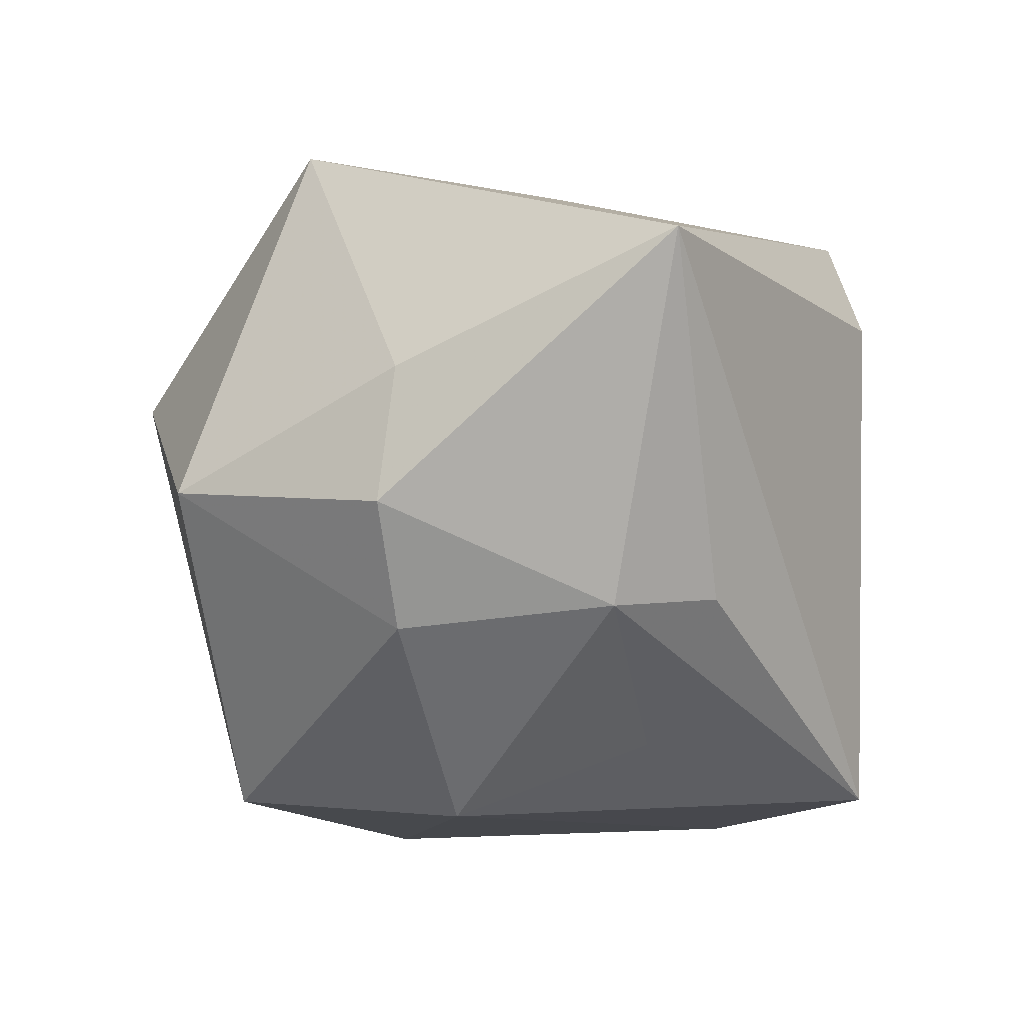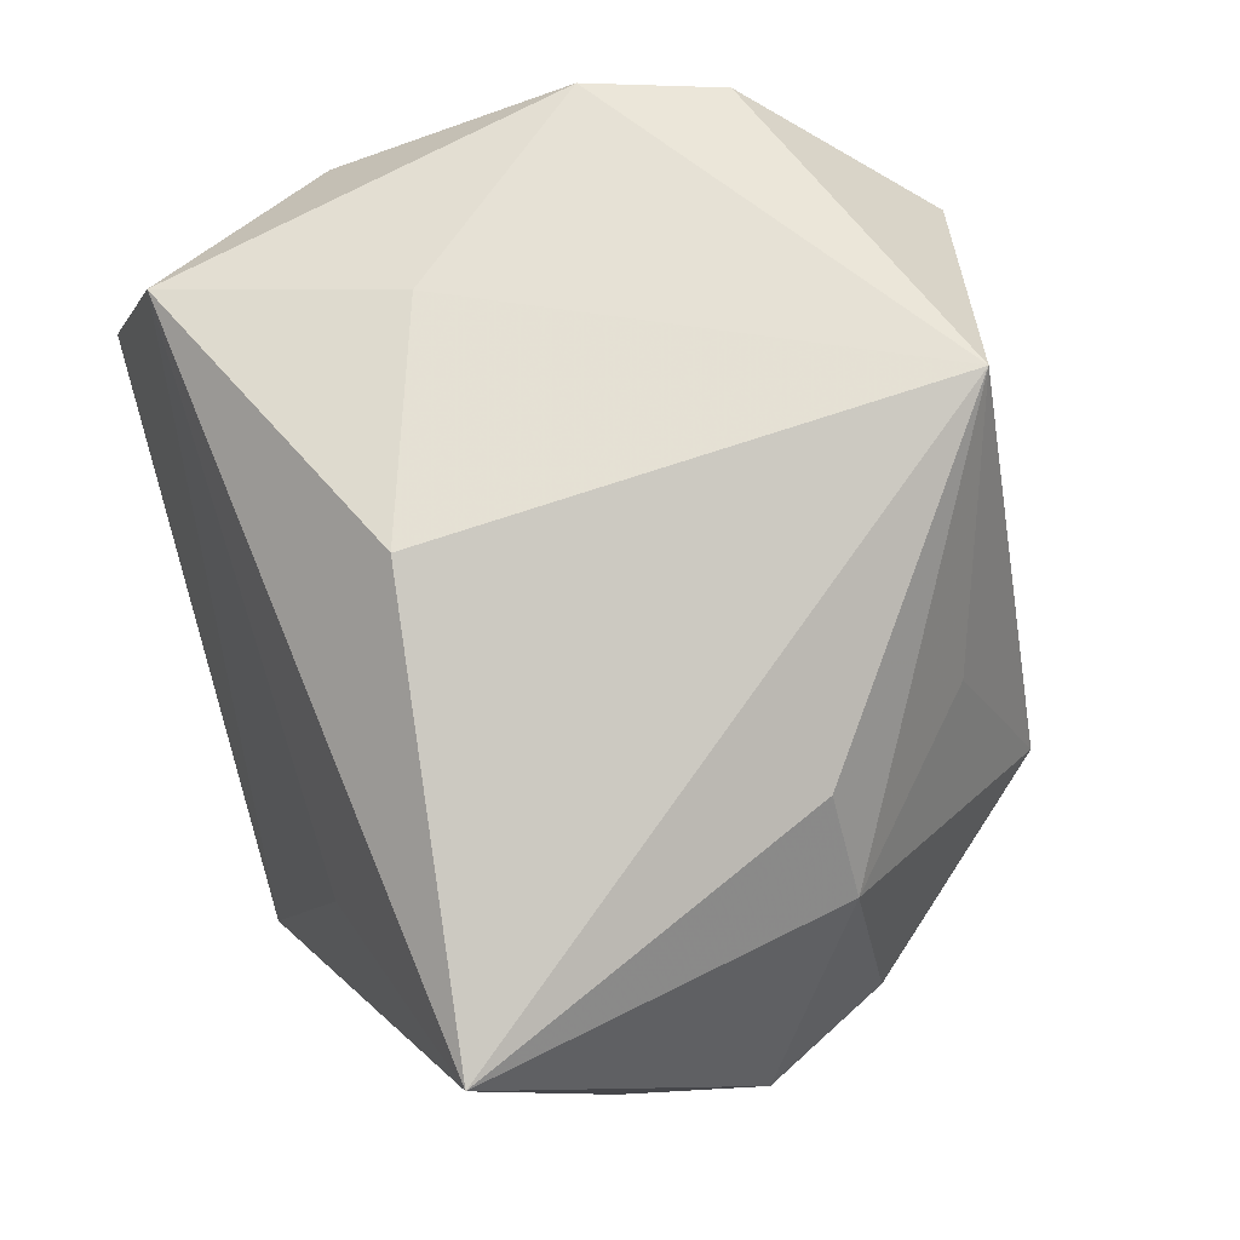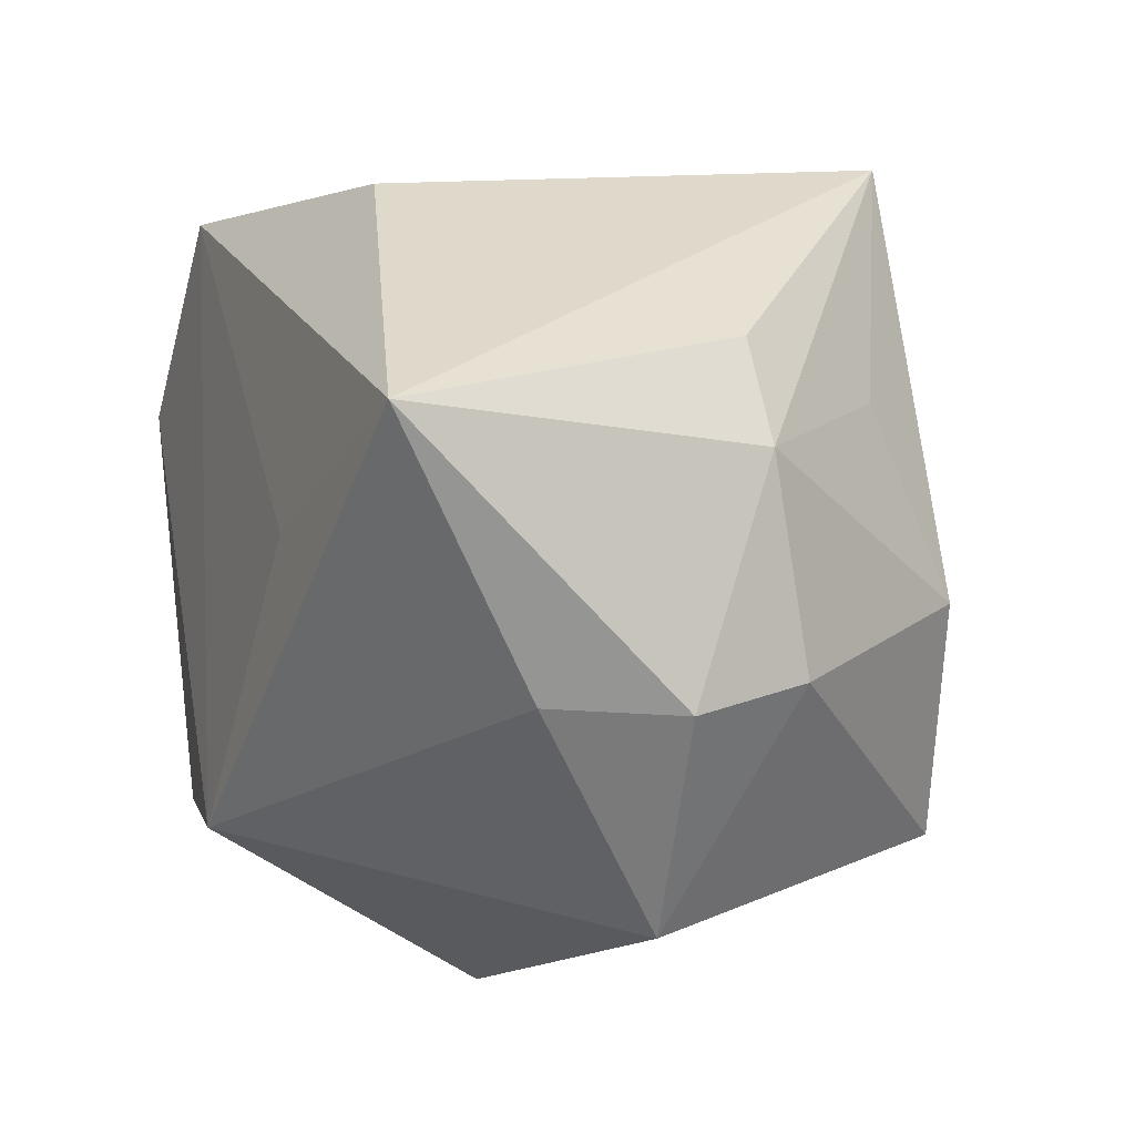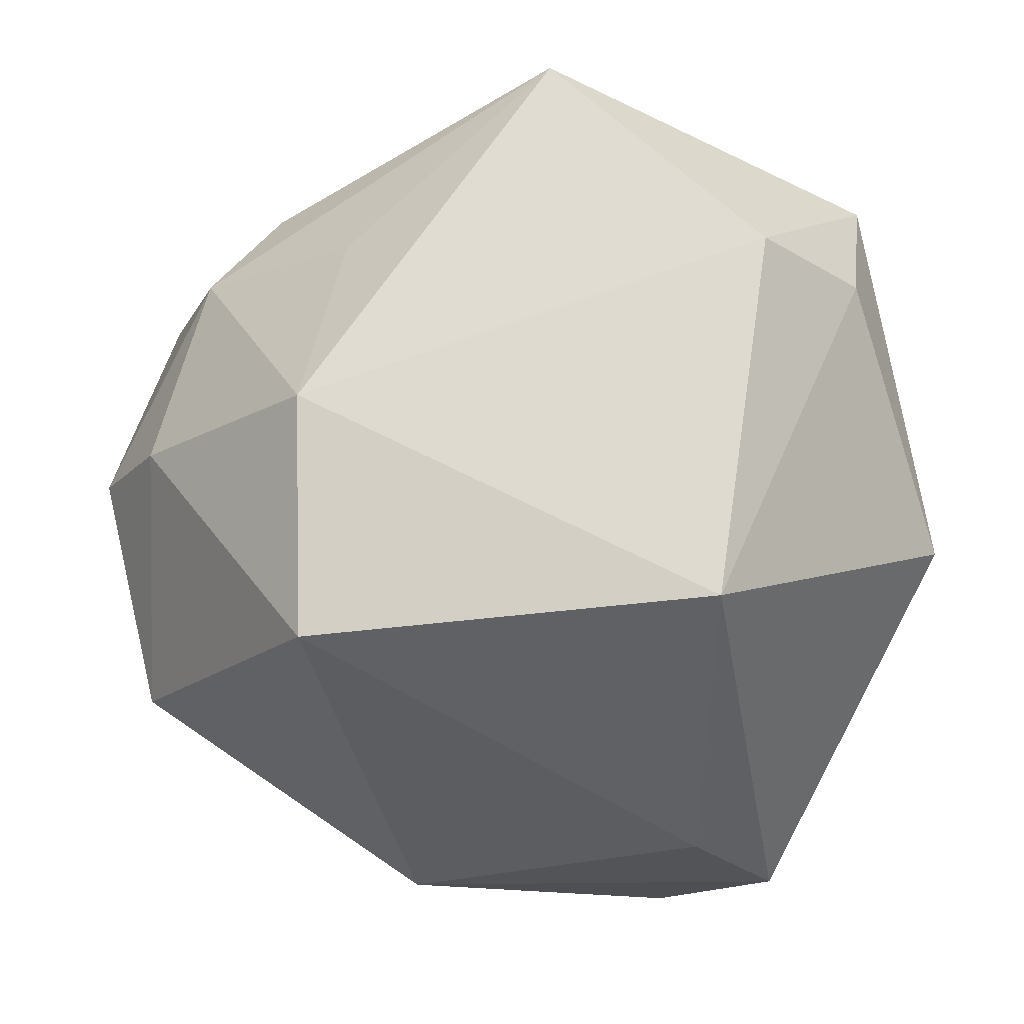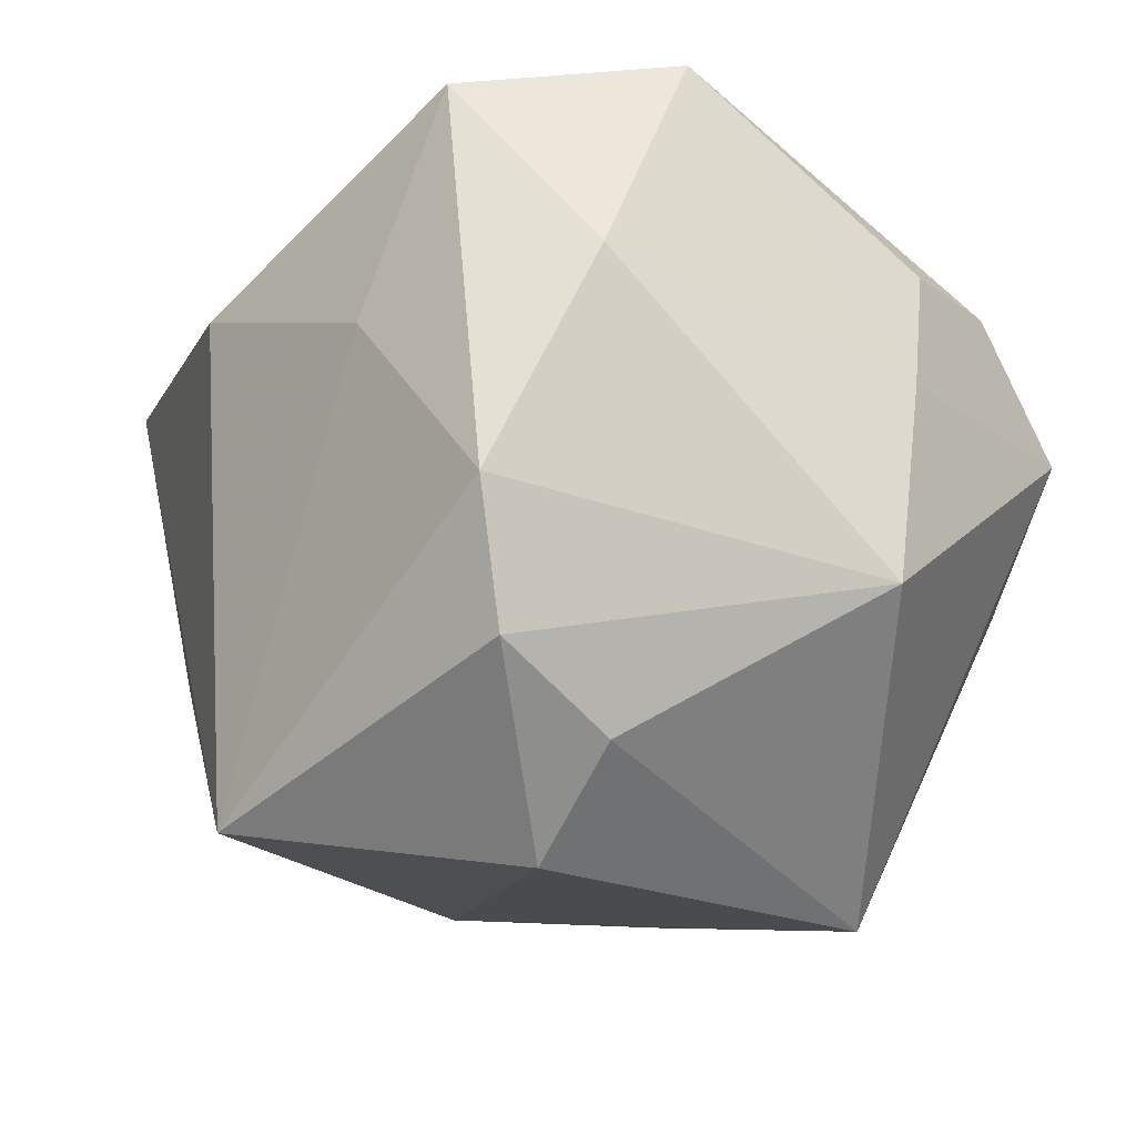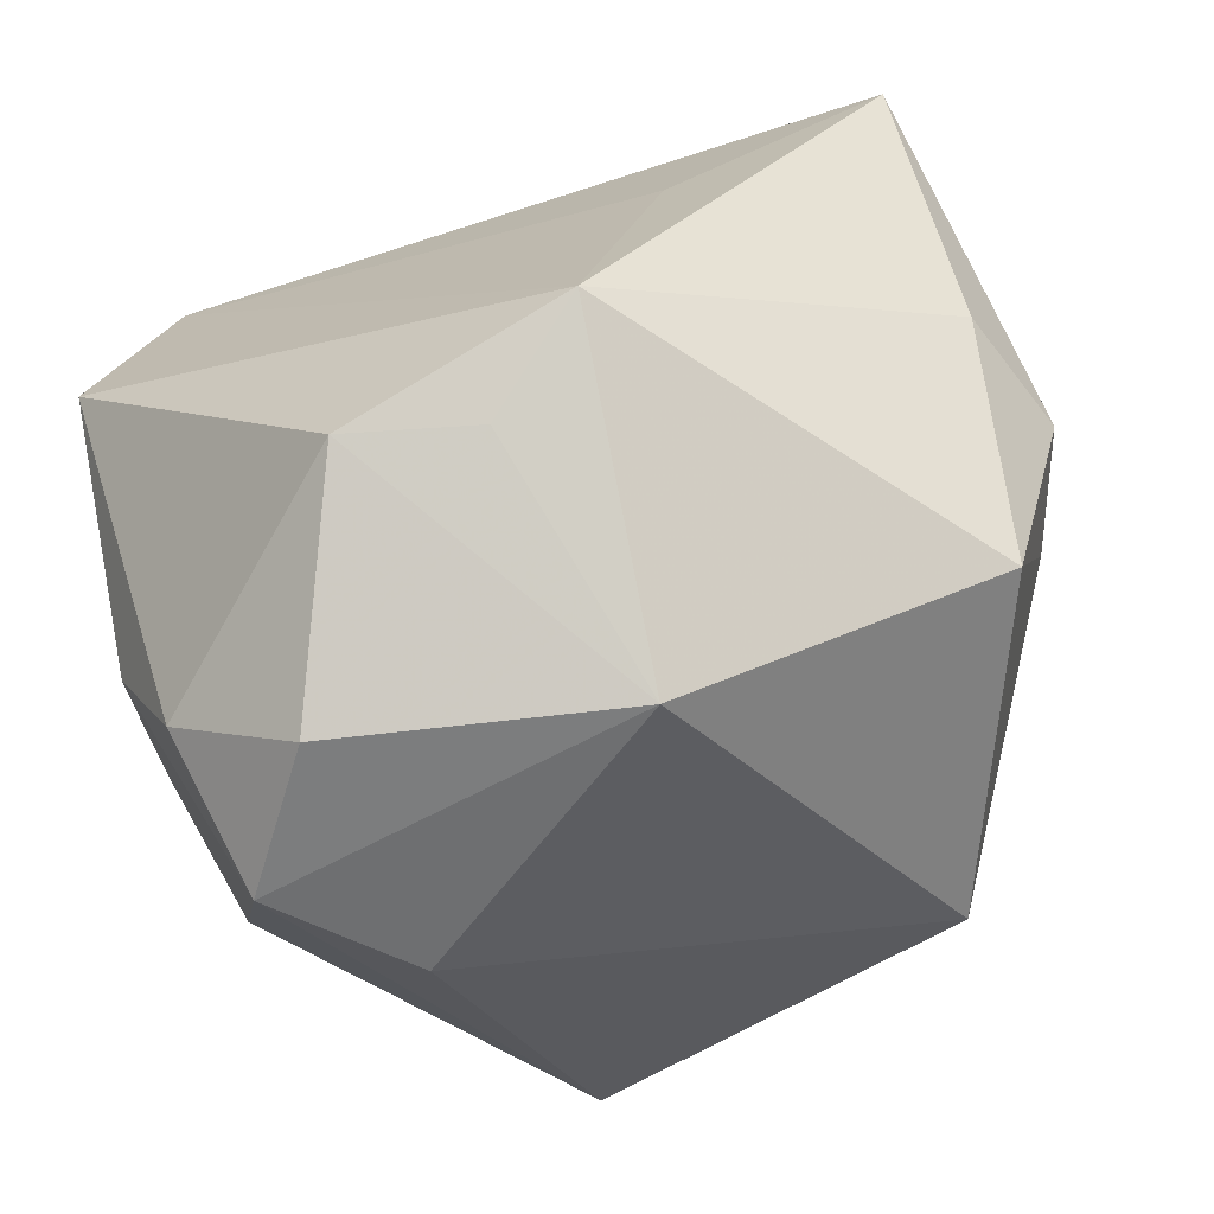
<metadata>
{"format":"obj","ext":"obj","renderer":"f3d","projection":"perspective","resolution":1024,"background":"white","views":[{"elev":-3.9,"azim":109.2,"up":"+Z"},{"elev":76.1,"azim":75.2,"up":"+Y"},{"elev":19.7,"azim":78.3,"up":"+Y"},{"elev":-17.9,"azim":179.5,"up":"+Y"},{"elev":-17.0,"azim":-119.4,"up":"+Z"},{"elev":-58.9,"azim":26.2,"up":"+Y"}]}
</metadata>
<code>
v -0.01848 -0.04501 -0.007361
v 0.01508 -0.04652 0.01141
v -0.02498 0.01784 -0.04291
v -0.03118 -0.03549 0.02334
v -0.03884 -0.02131 0.02274
v 0.0498 0.03327 0.02481
v 0.04084 0.02341 -0.01486
v 0.02697 -0.02745 -0.03759
v 0.03232 0.03265 -0.01403
v 0.00988 -0.02979 0.03595
v -0.03752 0.00707 0.04152
v -0.01617 -0.04649 0.02214
v -0.02886 -0.04652 0.008413
v 0.05093 0.001683 0.01115
v 0.02154 -0.0216 0.04152
v 0.0269 0.01296 0.0331
v -0.03847 0.02941 -0.02397
v 0.02767 0.0002313 -0.03883
v -0.04734 -0.01108 -0.01531
v 0.05392 0.0008121 -0.003793
v 0.002897 0.04357 0.01939
v -0.01868 -0.0247 -0.04483
v -0.04119 0.03315 -0.00905
v -0.04374 0.02094 0.01604
v 0.04757 -0.02619 -0.001825
v -0.03664 0.0163 -0.0322
v 0.02301 0.02195 -0.03042
v -0.04224 -0.01766 0.008775
v -0.0008631 0.04193 -0.03755
v -0.02291 0.03783 0.0114
v 0.04694 0.0004468 -0.01738
v -0.003966 -0.02964 0.04152
v -0.03152 0.03228 0.03573
f 11 15 33
f 2 8 25
f 25 15 2
f 1 8 2
f 2 13 1
f 32 15 11
f 16 15 6
f 6 33 16
f 16 33 15
f 6 15 14
f 15 25 14
f 23 29 17
f 17 19 23
f 21 33 6
f 6 29 21
f 13 19 22
f 22 1 13
f 8 1 22
f 12 13 2
f 2 32 12
f 2 15 10
f 10 32 2
f 15 32 10
f 9 29 6
f 6 7 9
f 9 7 29
f 8 22 18
f 6 14 20
f 20 7 6
f 20 14 25
f 24 23 19
f 11 33 24
f 33 23 24
f 30 23 33
f 33 21 30
f 29 23 30
f 30 21 29
f 28 19 13
f 13 5 28
f 28 5 11
f 11 24 28
f 28 24 19
f 4 32 11
f 11 5 4
f 4 12 32
f 4 5 13
f 13 12 4
f 17 29 3
f 3 18 22
f 29 18 3
f 29 7 27
f 27 18 29
f 7 18 27
f 31 18 7
f 7 20 31
f 8 18 31
f 31 25 8
f 31 20 25
f 26 19 17
f 17 3 26
f 26 22 19
f 26 3 22

</code>
